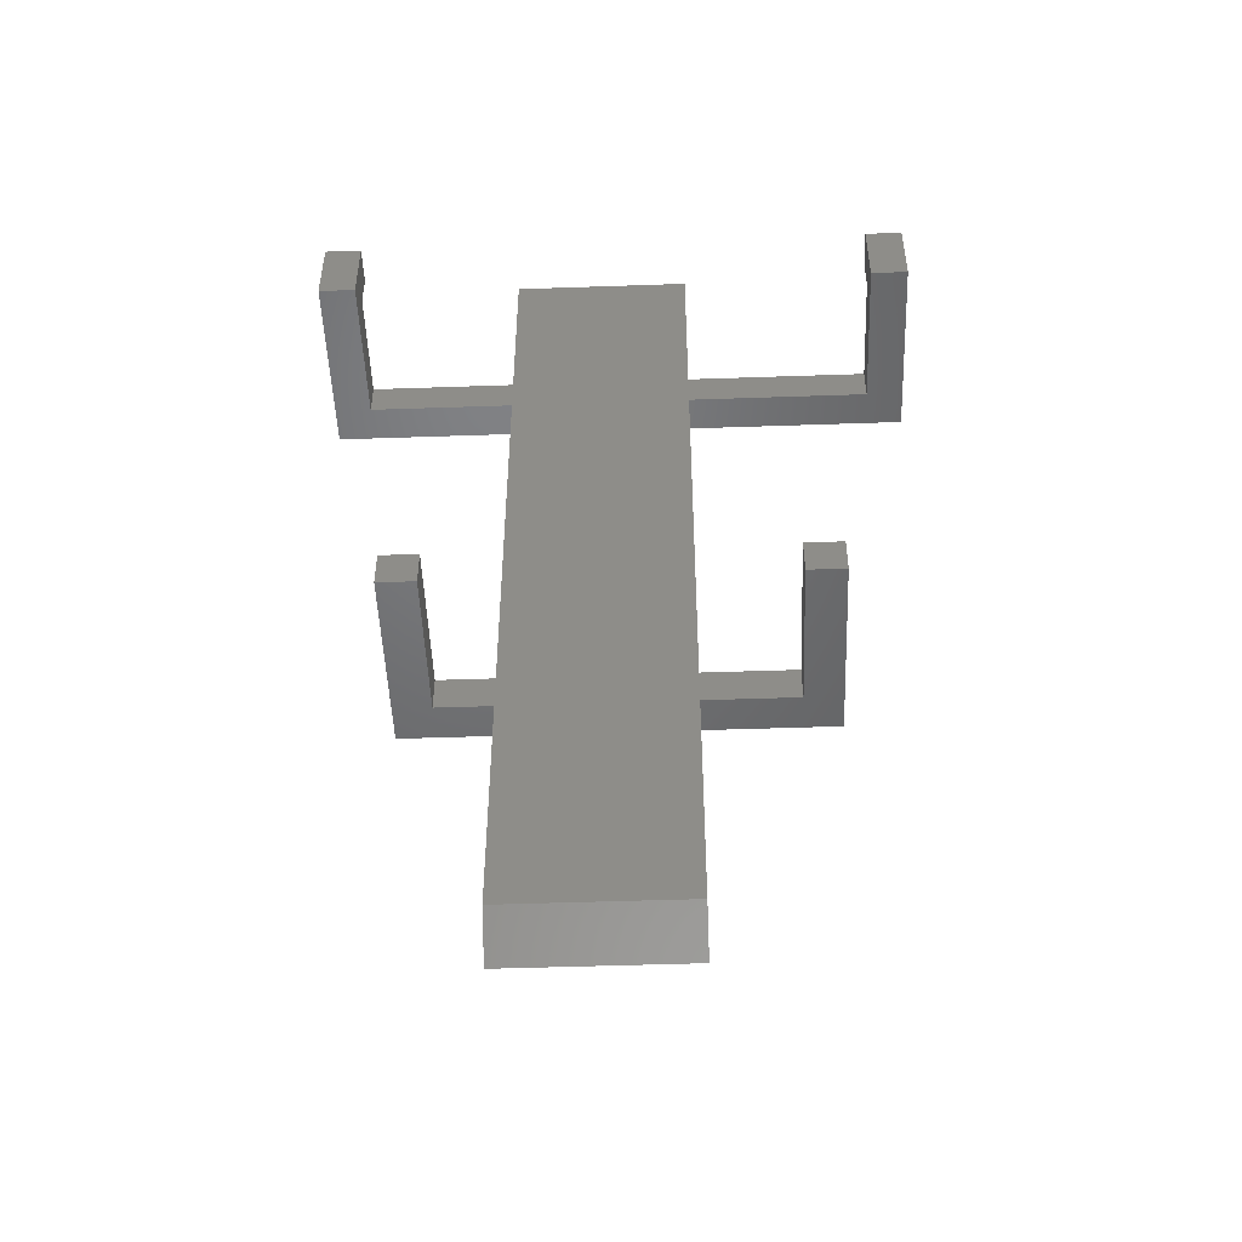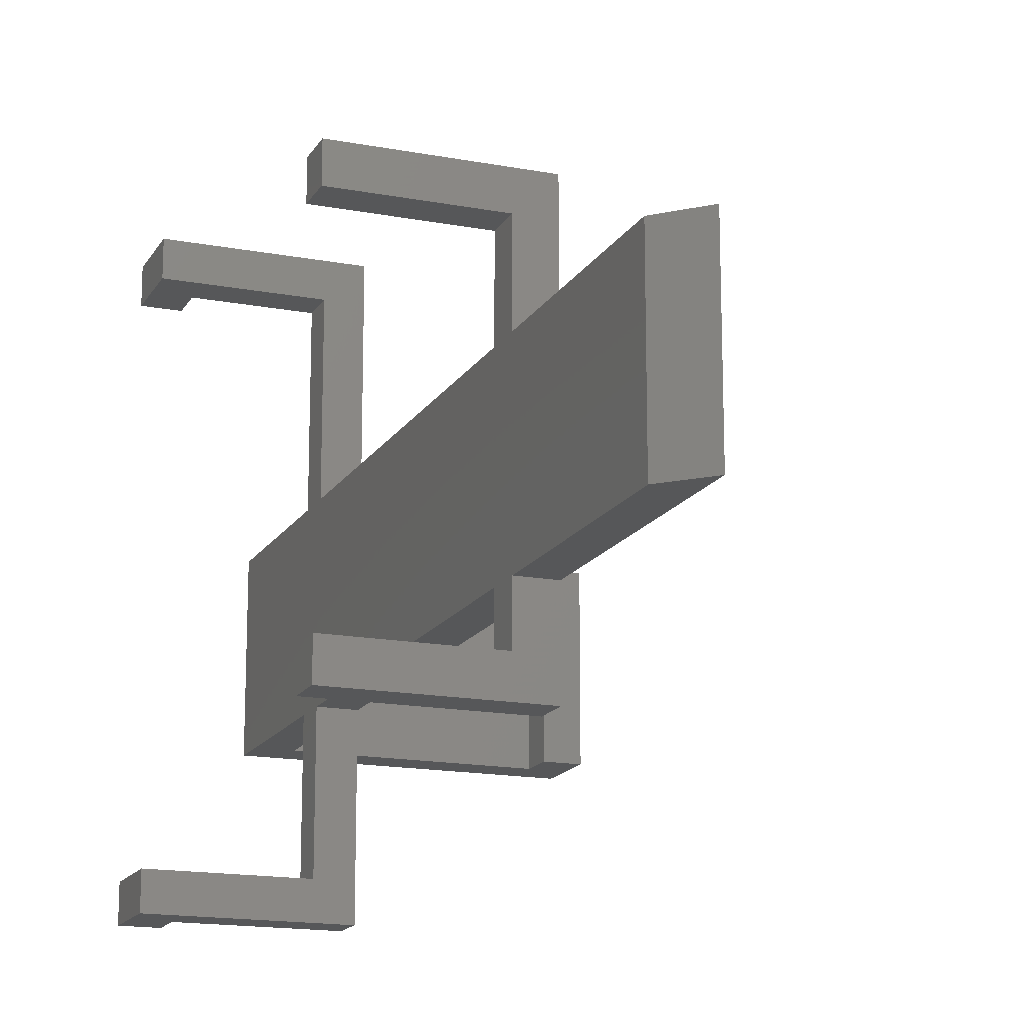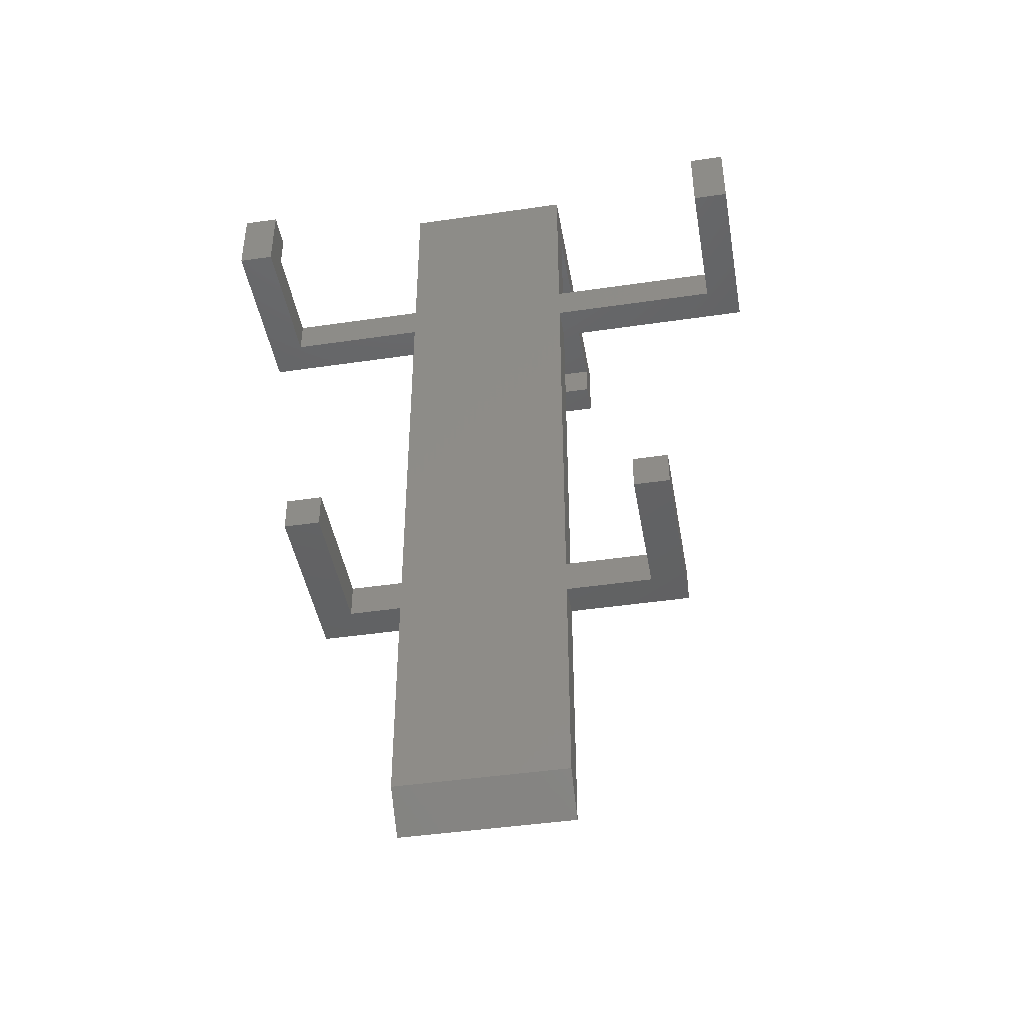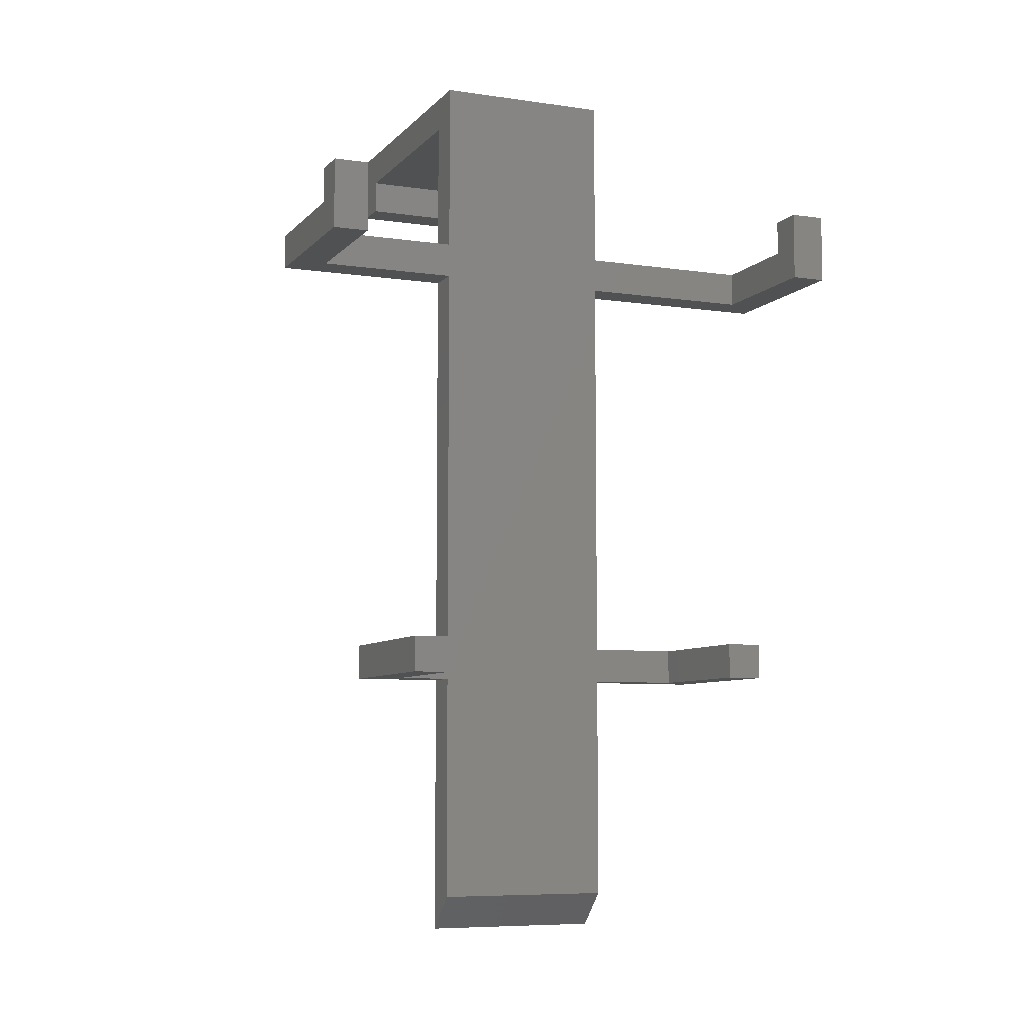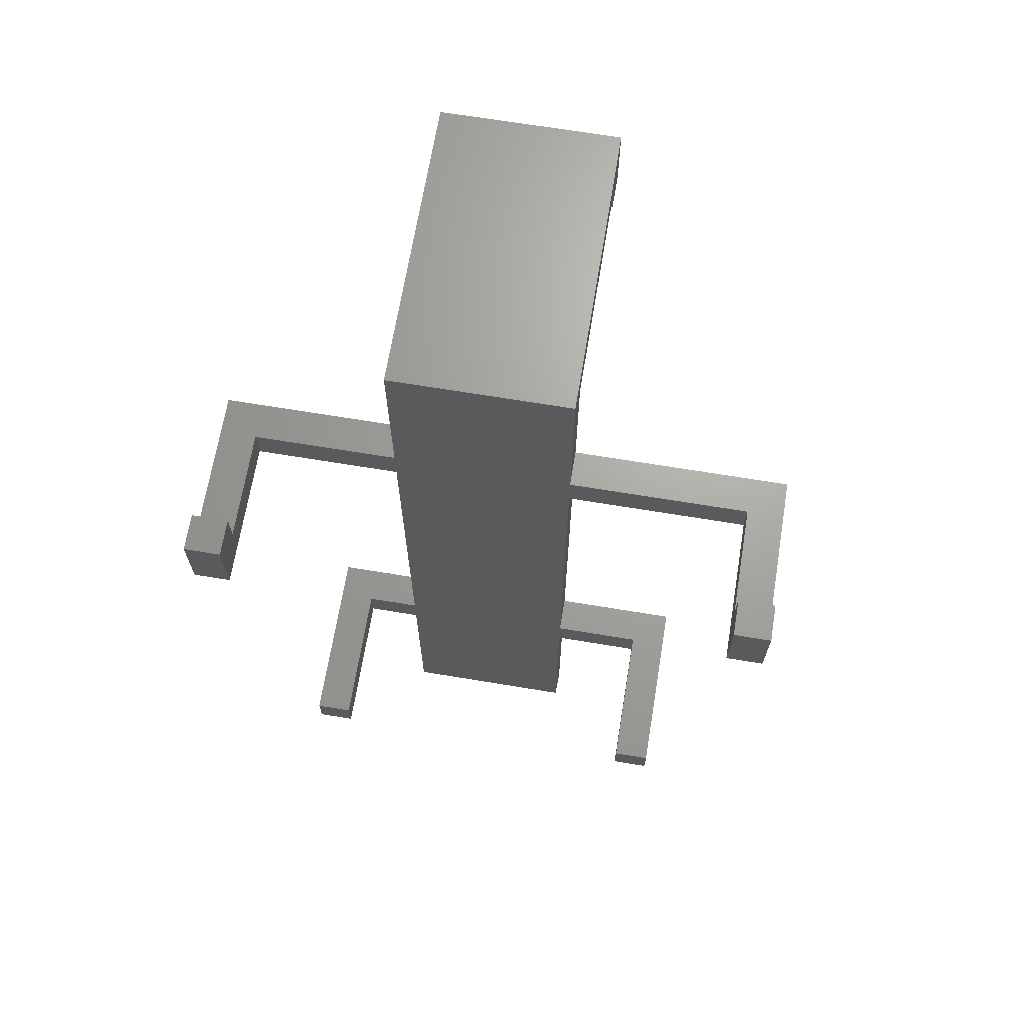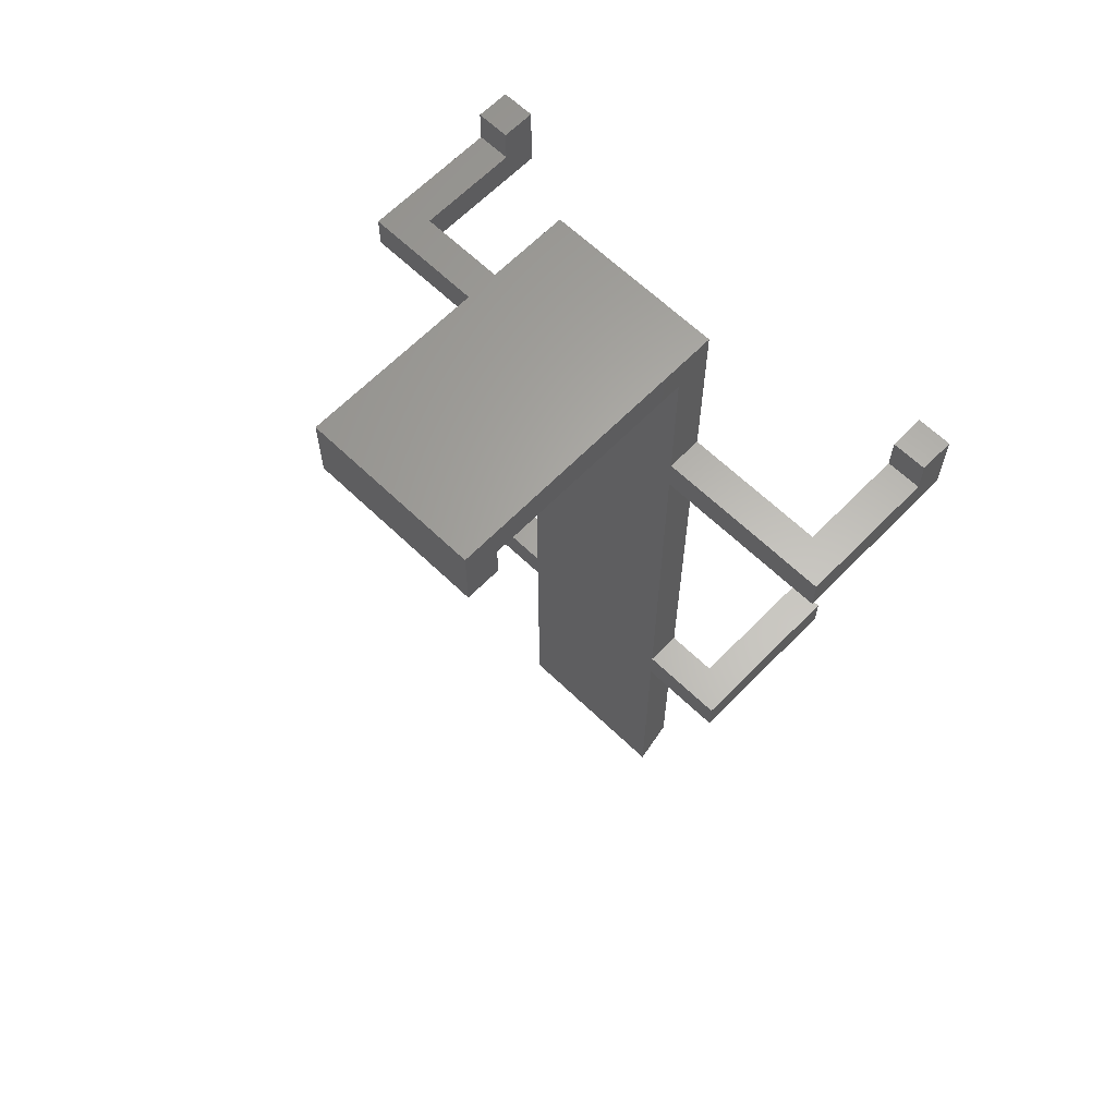
<metadata>
{"format":"stl","ext":"stl","renderer":"f3d","projection":"perspective","resolution":1024,"background":"white","views":[{"elev":-49.3,"azim":-87.8,"up":"+Y"},{"elev":-16.3,"azim":-21.2,"up":"+Z"},{"elev":-44.0,"azim":-80.2,"up":"+Y"},{"elev":-7.4,"azim":-112.6,"up":"+Y"},{"elev":67.9,"azim":-80.6,"up":"+Y"},{"elev":63.7,"azim":134.2,"up":"+Y"}]}
</metadata>
<code>
# stl→obj: 72 verts, 140 faces
v 0 -76 0
v -4 -76 0
v 0 -60 0
v 25 -60 0
v 29 -64 0
v 25 -64 0
v 29 -56 0
v -4 -56 0
v -4 -156 0
v 0 -130 0
v 0 -160 0
v -4 -130 0
v -4 -126 0
v 0 -80 0
v 0 -126 0
v -4 -80 0
v 29 -56 20
v 25 -60 20
v 29 -64 20
v 0 -60 20
v -4 -56 20
v -4 -76 20
v 0 -76 20
v 25 -64 20
v -4 -156 20
v 0 -130 20
v -4 -130 20
v 0 -160 20
v -4 -80 20
v 0 -126 20
v 0 -80 20
v -4 -126 20
v -4 -126 -6
v -4 -130 -6
v -4 -126 30
v -4 -130 30
v -4 -76 -16
v -4 -80 -16
v -4 -76 40
v -4 -80 40
v 0 -126 34
v 0 -130 34
v 0 -126 -10
v 0 -130 -10
v 0 -76 44
v 0 -80 44
v 0 -76 -20
v 0 -80 -20
v -16 -76 40
v -20 -80 40
v -20 -72 40
v -16 -72 40
v -16 -76 -20
v -20 -80 -20
v -20 -72 -20
v -16 -72 -20
v -16 -76 44
v -16 -76 -16
v -20 -80 44
v -20 -80 -16
v -16 -72 -16
v -20 -72 -16
v -16 -72 44
v -20 -72 44
v -20 -130 30
v -20 -126 30
v -20 -130 -10
v -20 -126 -10
v -20 -126 34
v -20 -126 -6
v -20 -130 34
v -20 -130 -6
f 1 2 3
f 4 5 6
f 5 4 7
f 3 7 4
f 3 8 7
f 8 3 2
f 9 10 11
f 10 9 12
f 13 14 15
f 14 13 16
f 17 18 19
f 17 20 18
f 21 20 17
f 22 20 21
f 20 22 23
f 19 18 24
f 25 26 27
f 26 25 28
f 29 30 31
f 30 29 32
f 3 18 20
f 18 3 4
f 6 18 4
f 18 6 24
f 6 19 24
f 19 6 5
f 19 7 17
f 7 19 5
f 7 21 17
f 21 7 8
f 9 27 12
f 27 9 25
f 12 13 33
f 13 12 32
f 12 33 34
f 32 12 27
f 32 27 35
f 35 27 36
f 13 29 16
f 29 13 32
f 16 2 37
f 2 16 22
f 16 37 38
f 22 16 29
f 22 29 39
f 39 29 40
f 2 21 8
f 21 2 22
f 11 25 9
f 25 11 28
f 28 10 26
f 10 28 11
f 26 30 41
f 30 26 15
f 26 41 42
f 10 15 26
f 15 10 43
f 43 10 44
f 30 14 31
f 14 30 15
f 31 23 45
f 23 31 1
f 31 45 46
f 14 1 31
f 1 14 47
f 47 14 48
f 23 3 20
f 3 23 1
f 40 49 39
f 50 49 40
f 51 49 50
f 49 51 52
f 48 53 47
f 54 53 48
f 55 53 54
f 53 55 56
f 45 39 57
f 23 39 45
f 39 23 22
f 57 39 49
f 1 37 2
f 47 37 1
f 53 37 47
f 37 53 58
f 40 59 50
f 59 40 46
f 31 40 29
f 40 31 46
f 60 54 38
f 38 14 16
f 38 48 14
f 48 38 54
f 61 62 58
f 58 38 37
f 58 60 38
f 60 58 62
f 54 62 55
f 62 54 60
f 63 64 57
f 57 46 45
f 57 59 46
f 59 57 64
f 50 64 51
f 64 50 59
f 58 56 61
f 56 58 53
f 56 62 61
f 62 56 55
f 57 52 63
f 52 57 49
f 52 64 63
f 64 52 51
f 65 35 36
f 35 65 66
f 67 43 44
f 43 67 68
f 41 35 69
f 30 35 41
f 35 30 32
f 69 35 66
f 15 33 13
f 43 33 15
f 68 33 43
f 33 68 70
f 36 71 65
f 71 36 42
f 26 36 27
f 36 26 42
f 72 67 34
f 34 10 12
f 34 44 10
f 44 34 67
f 70 34 33
f 34 70 72
f 67 70 68
f 70 67 72
f 69 42 41
f 42 69 71
f 65 69 66
f 69 65 71

</code>
